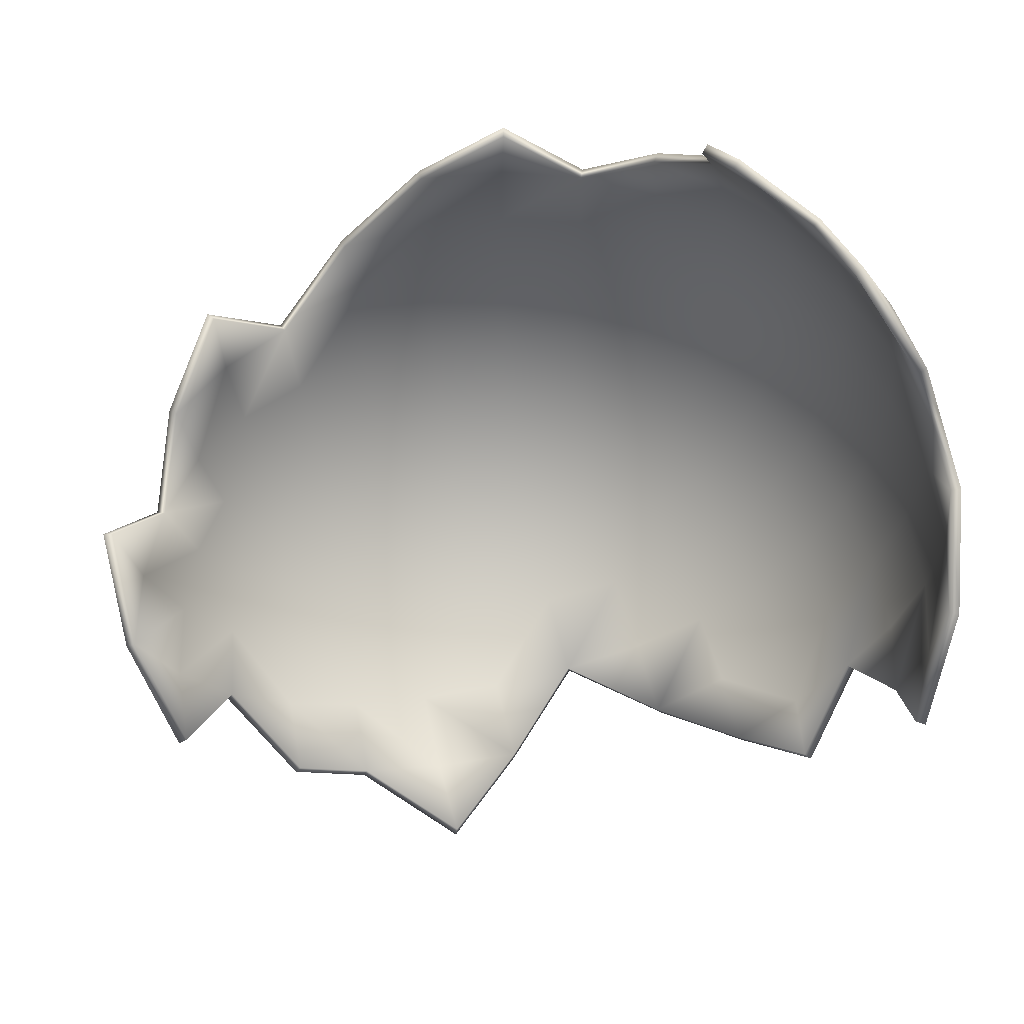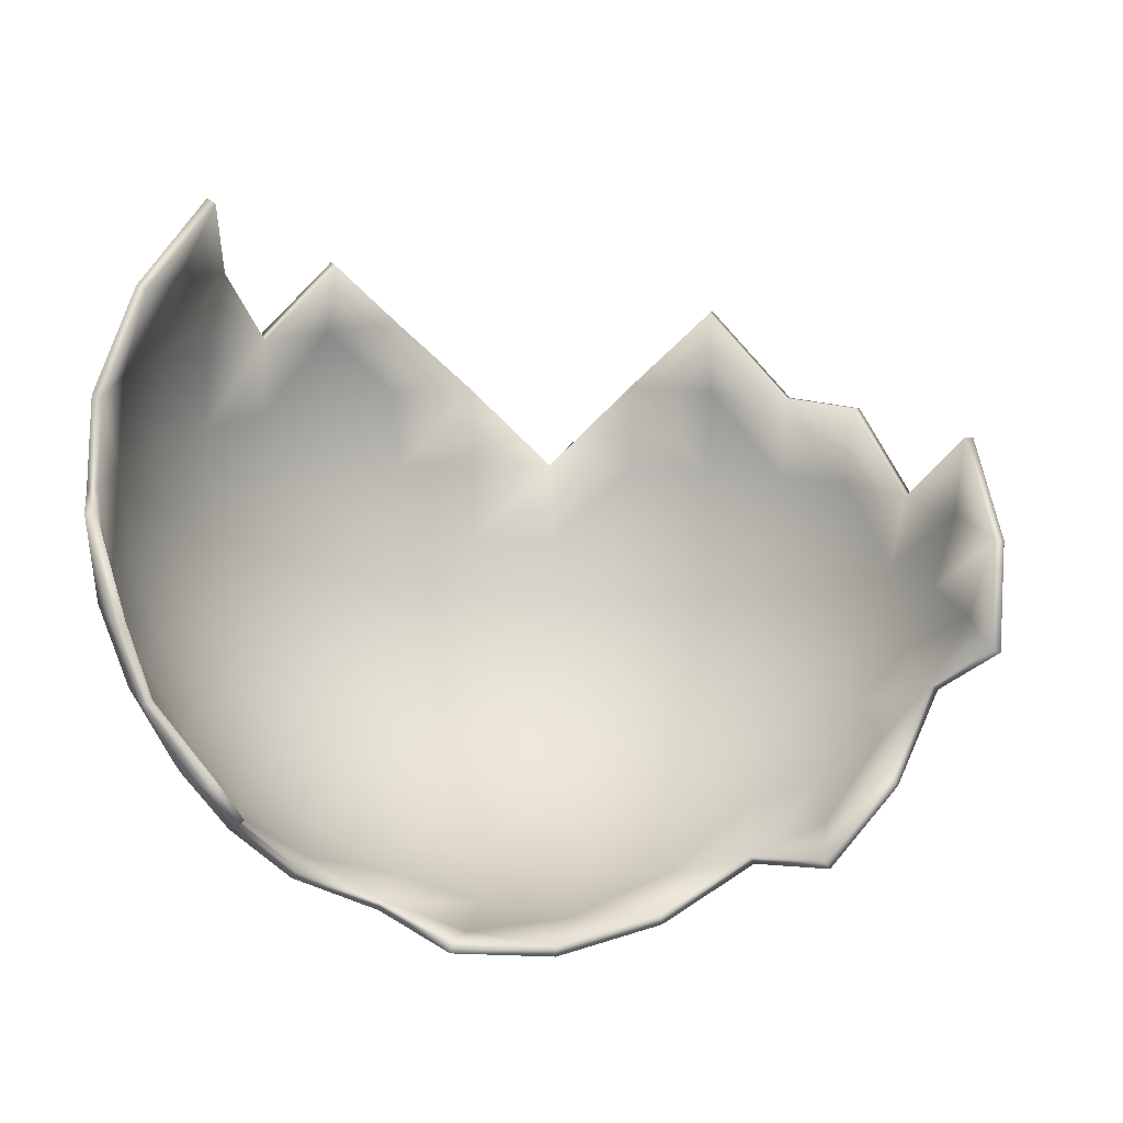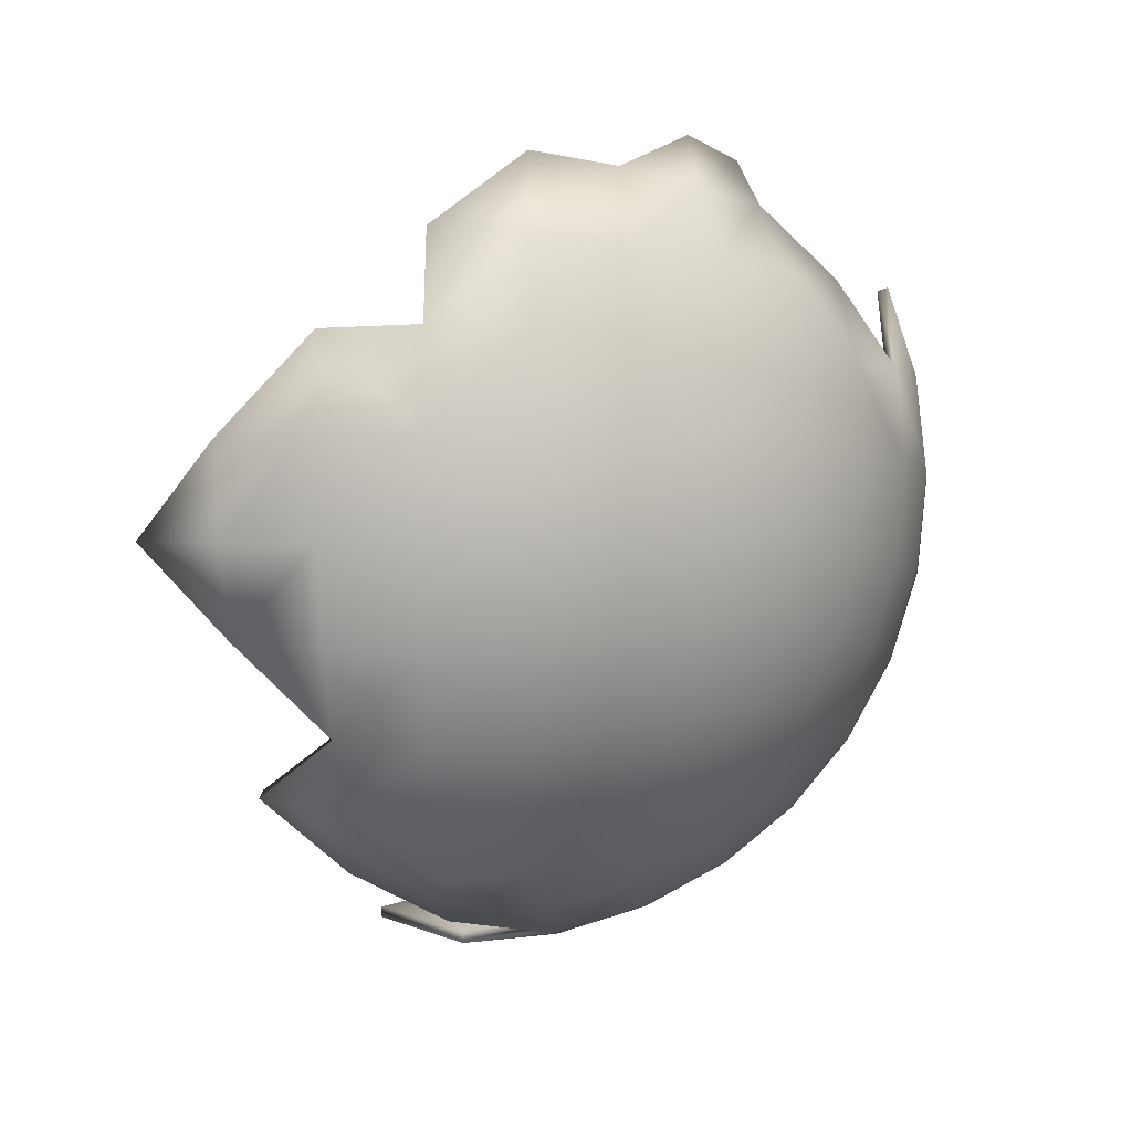
<metadata>
{"format":"obj","ext":"obj","renderer":"f3d","projection":"perspective","resolution":1024,"background":"white","views":[{"elev":56.3,"azim":166.6,"up":"+Z"},{"elev":15.7,"azim":8.8,"up":"+Y"},{"elev":-2.8,"azim":-87.9,"up":"+Z"}]}
</metadata>
<code>
g PallaNatale_Pezzo2
v 6.597e-11 -0.4328 1.899e-08
v 5.353e-11 -0.4239 0.08751
v 0.08751 -0.4239 1.858e-08
v -0.08574 -0.4155 0.08574
v -0.08751 -0.4239 1.858e-08
v -0.1667 -0.3909 0.08205
v -0.1698 -0.3981 1.789e-08
v -0.08205 -0.3909 0.1667
v -0.2392 -0.3521 0.07832
v -0.2432 -0.358 1.564e-08
v -0.3012 -0.3012 0.07646
v -0.3061 -0.3061 1.335e-08
v -0.358 -0.2432 1.062e-08
v -0.3521 -0.2392 0.07832
v -0.3981 -0.1698 6.977e-09
v -0.2877 -0.2877 0.1477
v -0.3909 -0.1667 0.08205
v -0.4239 -0.08751 3.879e-09
v -0.229 -0.3345 0.1518
v -0.3345 -0.229 0.1518
v -0.4155 -0.08574 0.08574
v -0.4328 6.597e-11 6.597e-11
v -0.2682 -0.2682 0.2085
v -0.3692 -0.1597 0.1597
v -0.307 -0.2158 0.2158
v -0.1629 -0.3818 0.08048
v -0.2232 -0.3268 0.1488
v -0.08011 -0.3816 0.1638
v 0.0004959 -0.414 0.08601
v 0.08601 -0.414 0.0004959
v 0.08751 -0.4239 1.858e-08
v -0.2616 -0.2622 0.2039
v 0.1629 -0.3819 -0.07986
v 0.1667 -0.3909 -0.08205
v 0.2377 -0.3498 0.0009082
v -0.2499 -0.2499 0.2499
v -0.2434 -0.2445 0.2445
v -0.2682 -0.2085 0.2682
v -0.2615 -0.2036 0.2626
v -0.3345 -0.1518 0.229
v -0.3265 -0.1482 0.2242
v -0.3909 -0.08205 0.1667
v -0.3521 -0.07832 0.2392
v -0.3435 -0.07621 0.2345
v -0.3981 6.977e-09 0.1698
v -0.3888 0.0009662 0.1663
v -0.4239 3.879e-09 0.08751
v -0.414 0.0003259 0.08585
v -0.4155 0.08574 0.08574
v -0.4239 0.08751 -3.772e-09
v -0.4057 0.08408 0.08474
v -0.3981 0.1698 -6.933e-09
v -0.3887 0.1664 0.0004764
v -0.3521 0.2392 -0.07832
v -0.3435 0.2345 -0.07647
v -0.3692 0.1597 -0.1597
v -0.3604 0.1564 -0.1564
v -0.3521 0.07832 -0.2392
v -0.3439 0.07682 -0.2337
v -0.3909 0.1667 -0.08205
v -0.3981 0.1698 -6.933e-09
v -0.4239 0.08751 -3.772e-09
v -0.4155 0.08574 -0.08574
v -0.4328 6.597e-11 6.597e-11
v -0.3909 0.08205 -0.1667
v -0.4239 -3.772e-09 -0.08751
v -0.2877 0.1477 -0.2877
v -0.2809 0.1451 -0.2809
v -0.2392 0.07832 -0.3521
v -0.2333 0.07701 -0.3442
v -0.4155 -0.08574 -0.08574
v -0.4239 -0.08751 3.879e-09
v -0.3981 -6.933e-09 -0.1698
v -0.3012 0.07646 -0.3012
v -0.1698 -1.785e-08 -0.3981
v -0.1655 0.0004855 -0.3891
v -0.08574 -0.08574 -0.4155
v -0.0838 -0.08345 -0.406
v -0.3909 -0.1667 -0.08205
v -0.3981 -0.1698 6.977e-09
v -0.3909 -0.08205 -0.1667
v -0.358 -1.065e-08 -0.2432
v -0.2432 -1.566e-08 -0.358
v 6.597e-11 -1.885e-08 -0.4328
v -0.0005094 0.0005093 -0.4229
v -0.3521 -0.2392 -0.07832
v -0.358 -0.2432 1.062e-08
v -0.3521 -0.07832 -0.2392
v -0.3061 -1.341e-08 -0.3061
v -0.3012 -0.07646 -0.3012
v -0.2392 -0.07832 -0.3521
v -0.2877 -0.1477 -0.2877
v -0.3345 -0.1518 -0.229
v -0.1667 -0.08205 -0.3909
v -0.229 -0.1518 -0.3345
v -0.3692 -0.1597 -0.1597
v -0.2682 -0.2085 -0.2682
v -0.1597 -0.1597 -0.3692
v -0.3345 -0.229 -0.1518
v -0.307 -0.2158 -0.2158
v -0.2158 -0.2158 -0.307
v -0.2499 -0.2499 -0.2499
v -0.2682 -0.2682 -0.2085
v -0.2877 -0.2877 -0.1477
v -0.3012 -0.3012 -0.07646
v -0.3061 -0.3061 1.335e-08
v -0.2432 -0.358 1.564e-08
v -0.2392 -0.3521 -0.07832
v -0.1698 -0.3981 1.789e-08
v -0.229 -0.3345 -0.1518
v -0.1667 -0.3909 -0.08205
v -0.08751 -0.4239 1.858e-08
v -0.2158 -0.307 -0.2158
v -0.08574 -0.4155 -0.08574
v 6.597e-11 -0.4328 1.899e-08
v -0.1597 -0.3692 -0.1597
v -0.2085 -0.2682 -0.2682
v -0.1518 -0.3345 -0.229
v -0.08205 -0.3909 -0.1667
v 5.353e-11 -0.4239 -0.08751
v -0.1518 -0.229 -0.3345
v -0.1477 -0.2877 -0.2877
v -0.07832 -0.3521 -0.2392
v -0.08205 -0.1667 -0.3909
v -0.07832 -0.2392 -0.3521
v 5.353e-11 -0.08751 -0.4239
v 0.08574 -0.4155 -0.08574
v -4.468e-10 -0.3981 -0.1698
v -0.07646 -0.3012 -0.3012
v 4.905e-10 -0.1698 -0.3981
v 0.08205 -0.3909 -0.1667
v -1.33e-11 -0.358 -0.2432
v -1.33e-11 -0.2432 -0.358
v 0.1597 -0.3692 -0.1597
v 0.07832 -0.3521 -0.2392
v -3.175e-11 -0.3061 -0.3061
v 0.07646 -0.3012 -0.3012
v 0.07832 -0.2392 -0.3521
v 0.1518 -0.3345 -0.229
v 0.1477 -0.2877 -0.2877
v 0.08205 -0.1667 -0.3909
v 0.1518 -0.229 -0.3345
v 0.2085 -0.2682 -0.2682
v 0.2158 -0.307 -0.2158
v 0.08574 -0.08574 -0.4155
v 0.1597 -0.1597 -0.3692
v 0.2158 -0.2158 -0.307
v 0.229 -0.3345 -0.1518
v 0.2499 -0.2499 -0.2499
v 0.2682 -0.2682 -0.2085
v 0.08751 -1.848e-08 -0.4239
v 0.1667 -0.08205 -0.3909
v 0.229 -0.1518 -0.3345
v 0.2682 -0.2085 -0.2682
v 0.08574 0.08574 -0.4155
v 0.08374 0.08474 -0.4058
v 0.1698 -1.691e-08 -0.3981
v 0.1661 0.0005609 -0.3889
v 0.2392 -0.07832 -0.3521
v 0.2432 -1.566e-08 -0.358
v 0.2379 0.0009229 -0.3496
v 0.3012 -0.07646 -0.3012
v 0.2943 -0.07441 -0.2943
v 0.2877 -0.1477 -0.2877
v 0.358 -1.065e-08 -0.2432
v 0.3498 0.0009082 -0.2377
v 0.3521 -0.07832 -0.2392
v 0.3909 -0.08205 -0.1667
v 0.3822 -0.07973 -0.1625
v 0.3345 -0.1518 -0.229
v 0.3909 -0.1667 -0.08205
v 0.3821 -0.163 -0.07925
v 0.3345 -0.229 -0.1518
v 0.3268 -0.2238 -0.1481
v 0.3692 -0.1597 -0.1597
v 0.307 -0.2158 -0.2158
v 0.3012 -0.3012 -0.07646
v 0.2947 -0.294 -0.07427
v 0.2877 -0.2877 -0.1477
v 0.2392 -0.3521 -0.07832
v 0.2432 -0.358 1.564e-08
v -0.4141 0.08551 -5.192e-06
v -0.4057 0.08408 0.08474
v -0.3887 0.1664 0.0004764
v -0.4228 6.597e-11 6.597e-11
v -0.414 0.0003259 0.08585
v -0.4059 -0.08378 0.08378
v -0.4141 -0.08552 3.879e-09
v -0.3819 -0.08017 0.1629
v -0.3888 0.0009662 0.1663
v -0.3435 -0.07621 0.2345
v -0.3265 -0.1482 0.2242
v -0.3819 -0.1629 0.08018
v -0.3889 -0.1659 6.977e-09
v -0.3607 -0.156 0.156
v -0.344 -0.2337 0.07653
v -0.3497 -0.2376 1.062e-08
v -0.2998 -0.2108 0.2108
v -0.2615 -0.2036 0.2626
v -0.2434 -0.2445 0.2445
v -0.2616 -0.2622 0.2039
v -0.3267 -0.2237 0.1484
v -0.281 -0.281 0.1444
v -0.2232 -0.3268 0.1488
v -0.2943 -0.2943 0.07471
v -0.299 -0.299 1.335e-08
v -0.2376 -0.3497 1.564e-08
v -0.2337 -0.344 0.07655
v -0.1659 -0.3889 1.789e-08
v -0.1629 -0.3818 0.08048
v -0.08552 -0.4141 1.858e-08
v -0.08376 -0.4059 0.08377
v -0.08011 -0.3816 0.1638
v -2.441e-06 -0.4228 -2.422e-06
v 0.0004959 -0.414 0.08601
v 0.08601 -0.414 0.0004959
v -0.3887 0.1664 0.0004764
v -0.3435 0.2345 -0.07647
v -0.3819 0.1629 -0.08016
v -0.4141 0.08551 -5.192e-06
v -0.3604 0.1564 -0.1564
v -0.4059 0.08378 -0.08378
v -0.4228 6.597e-11 6.597e-11
v -0.3819 0.08017 -0.1629
v -0.3439 0.07682 -0.2337
v -0.4141 -3.772e-09 -0.08552
v -0.3889 -6.933e-09 -0.1659
v -0.4059 -0.08378 -0.08378
v -0.4141 -0.08552 3.879e-09
v -0.3819 -0.08018 -0.1629
v -0.3819 -0.1629 -0.08018
v -0.3889 -0.1659 6.977e-09
v -0.3607 -0.156 -0.156
v -0.344 -0.2337 -0.07653
v -0.3497 -0.2376 1.062e-08
v -0.3267 -0.2237 -0.1484
v -0.2943 -0.2943 -0.07471
v -0.299 -0.299 1.335e-08
v -0.2376 -0.3497 1.564e-08
v -0.281 -0.281 -0.1444
v -0.2337 -0.344 -0.07653
v -0.1659 -0.3889 1.789e-08
v -0.1629 -0.3819 -0.08018
v -0.08552 -0.4141 1.858e-08
v -0.2237 -0.3267 -0.1484
v -0.262 -0.262 -0.2038
v -0.2998 -0.2108 -0.2108
v -0.08378 -0.4059 -0.08378
v -2.441e-06 -0.4228 -2.422e-06
v -0.156 -0.3607 -0.156
v -0.2108 -0.2998 -0.2108
v -0.3267 -0.1484 -0.2237
v -0.2441 -0.2441 -0.2441
v -0.344 -0.07653 -0.2337
v -0.262 -0.2038 -0.262
v -0.3497 -1.065e-08 -0.2376
v -0.281 -0.1444 -0.281
v -0.2943 0.07472 -0.2943
v -0.2809 0.1451 -0.2809
v -0.2333 0.07701 -0.3442
v -0.2943 -0.07471 -0.2943
v -0.2376 5.478e-06 -0.3497
v -0.1655 0.0004855 -0.3891
v -0.299 -1.341e-08 -0.299
v -0.2337 -0.07653 -0.344
v -0.2237 -0.1484 -0.3267
v -0.1629 -0.08018 -0.3819
v -0.0838 -0.08345 -0.406
v -0.2108 -0.2108 -0.2998
v -0.156 -0.156 -0.3607
v -0.2038 -0.262 -0.262
v -0.1484 -0.2237 -0.3267
v -0.08018 -0.1629 -0.3819
v -0.1484 -0.3267 -0.2237
v -0.1444 -0.281 -0.281
v -0.08018 -0.3819 -0.1629
v -2.441e-06 -0.08551 -0.4141
v -0.0005094 0.0005093 -0.4229
v -0.07653 -0.2337 -0.344
v -0.07653 -0.344 -0.2337
v 5.353e-11 -0.4141 -0.08552
v 4.905e-10 -0.1659 -0.3889
v -0.07471 -0.2943 -0.2943
v -4.468e-10 -0.3889 -0.1659
v 0.08378 -0.4059 -0.08377
v 0.08601 -0.414 0.0004959
v 0.1629 -0.3819 -0.07986
v 0.08018 -0.3819 -0.1629
v -1.33e-11 -0.3497 -0.2376
v -1.33e-11 -0.2376 -0.3497
v 0.156 -0.3607 -0.156
v 0.07653 -0.344 -0.2337
v -3.175e-11 -0.299 -0.299
v 0.07471 -0.2943 -0.2943
v 0.07653 -0.2337 -0.344
v 0.1484 -0.3267 -0.2237
v 0.1444 -0.281 -0.281
v 0.08018 -0.1629 -0.3819
v 0.1484 -0.2237 -0.3267
v 0.2038 -0.262 -0.262
v 0.2108 -0.2998 -0.2108
v 0.08378 -0.08378 -0.4059
v 0.156 -0.156 -0.3607
v 0.2108 -0.2108 -0.2998
v 0.08551 -2.46e-06 -0.4141
v 0.08374 0.08474 -0.4058
v 0.1661 0.0005609 -0.3889
v 0.1629 -0.08018 -0.3819
v 0.2237 -0.1484 -0.3267
v 0.2337 -0.07653 -0.344
v 0.2379 0.0009229 -0.3496
v 0.2943 -0.07441 -0.2943
v 0.2441 -0.2441 -0.2441
v 0.281 -0.1444 -0.281
v 0.262 -0.2038 -0.262
v 0.344 -0.07654 -0.2337
v 0.3498 0.0009082 -0.2377
v 0.3822 -0.07973 -0.1625
v 0.3267 -0.1484 -0.2237
v 0.2998 -0.2108 -0.2108
v 0.3607 -0.1561 -0.156
v 0.3821 -0.163 -0.07925
v 0.3268 -0.2238 -0.1481
v 0.262 -0.262 -0.2038
v 0.281 -0.281 -0.1444
v 0.2947 -0.294 -0.07427
v 0.2237 -0.3267 -0.1484
v 0.2337 -0.344 -0.07654
v 0.2377 -0.3498 0.0009082
g PallaNatale_Pezzo2_0
f 3 2 1
f 2 4 1
f 4 5 1
f 4 6 5
f 6 7 5
f 8 4 2
f 8 6 4
f 6 9 7
f 9 10 7
f 9 11 10
f 11 12 10
f 12 11 13
f 11 14 13
f 13 14 15
f 16 11 9
f 11 16 14
f 14 17 15
f 15 17 18
f 9 6 19
f 19 16 9
f 16 20 14
f 14 20 17
f 17 21 18
f 18 21 22
f 16 19 23
f 16 23 20
f 20 24 17
f 17 24 21
f 23 25 20
f 20 25 24
f 6 26 19
f 26 27 19
f 19 27 23
f 28 26 6
f 8 28 6
f 29 28 8
f 2 29 8
f 30 29 2
f 31 30 2
f 27 32 23
f 33 30 31
f 34 33 31
f 35 33 34
f 23 32 36
f 32 37 36
f 23 36 25
f 36 37 38
f 36 38 25
f 37 39 38
f 25 38 40
f 38 39 40
f 25 40 24
f 39 41 40
f 24 40 42
f 24 42 21
f 40 41 43
f 40 43 42
f 41 44 43
f 43 44 45
f 42 43 45
f 44 46 45
f 21 42 47
f 42 45 47
f 45 46 47
f 21 47 22
f 46 48 47
f 47 49 22
f 47 48 49
f 49 50 22
f 48 51 49
f 49 52 50
f 49 51 52
f 51 53 52
f 52 53 54
f 53 55 54
f 54 55 56
f 55 57 56
f 56 57 58
f 57 59 58
f 54 56 60
f 54 60 61
f 61 60 62
f 60 63 62
f 60 56 63
f 62 63 64
f 56 65 63
f 56 58 65
f 63 66 64
f 63 65 66
f 58 59 67
f 59 68 67
f 67 68 69
f 68 70 69
f 66 71 64
f 71 72 64
f 65 73 66
f 65 58 73
f 74 58 67
f 69 74 67
f 69 70 75
f 70 76 75
f 75 76 77
f 76 78 77
f 71 79 72
f 79 80 72
f 81 71 66
f 73 81 66
f 58 82 73
f 58 74 82
f 74 69 83
f 75 83 69
f 77 78 84
f 78 85 84
f 79 86 80
f 86 87 80
f 88 81 73
f 82 88 73
f 74 89 82
f 89 74 83
f 89 90 82
f 90 89 83
f 90 88 82
f 91 90 83
f 91 83 75
f 90 92 88
f 92 90 91
f 88 93 81
f 92 93 88
f 94 91 75
f 77 94 75
f 95 92 91
f 95 91 94
f 93 96 81
f 81 96 71
f 96 79 71
f 92 97 93
f 97 92 95
f 98 95 94
f 98 94 77
f 96 99 79
f 99 86 79
f 93 100 96
f 97 100 93
f 100 99 96
f 101 97 95
f 101 95 98
f 97 102 100
f 102 97 101
f 100 103 99
f 102 103 100
f 99 104 86
f 103 104 99
f 104 105 86
f 86 105 87
f 105 106 87
f 106 105 107
f 105 108 107
f 105 104 108
f 107 108 109
f 104 103 110
f 104 110 108
f 108 111 109
f 108 110 111
f 109 111 112
f 103 102 113
f 103 113 110
f 111 114 112
f 112 114 115
f 110 116 111
f 110 113 116
f 111 116 114
f 102 117 113
f 117 102 101
f 113 118 116
f 113 117 118
f 116 119 114
f 116 118 119
f 114 120 115
f 114 119 120
f 117 101 121
f 121 101 98
f 117 122 118
f 122 117 121
f 118 123 119
f 118 122 123
f 121 98 124
f 124 98 77
f 122 121 125
f 125 121 124
f 124 77 126
f 84 126 77
f 120 127 115
f 127 31 115
f 127 34 31
f 119 128 120
f 119 123 128
f 122 129 123
f 129 122 125
f 125 124 130
f 130 124 126
f 131 127 120
f 128 131 120
f 123 132 128
f 123 129 132
f 129 125 133
f 133 125 130
f 134 34 127
f 131 134 127
f 135 131 128
f 132 135 128
f 129 136 132
f 136 129 133
f 136 137 132
f 137 136 133
f 137 135 132
f 138 133 130
f 138 137 133
f 135 139 131
f 139 134 131
f 137 140 135
f 140 137 138
f 140 139 135
f 141 138 130
f 141 130 126
f 142 140 138
f 142 138 141
f 140 143 139
f 143 140 142
f 139 144 134
f 143 144 139
f 145 141 126
f 145 126 84
f 146 142 141
f 146 141 145
f 147 143 142
f 147 142 146
f 144 148 134
f 134 148 34
f 143 149 144
f 149 143 147
f 144 150 148
f 149 150 144
f 151 145 84
f 152 146 145
f 152 145 151
f 153 147 146
f 153 146 152
f 154 149 147
f 154 147 153
f 155 151 84
f 84 85 155
f 85 156 155
f 155 157 151
f 155 156 157
f 157 152 151
f 156 158 157
f 159 153 152
f 159 152 157
f 157 158 160
f 160 159 157
f 158 161 160
f 160 161 162
f 162 159 160
f 161 163 162
f 164 153 159
f 164 154 153
f 162 164 159
f 162 163 165
f 163 166 165
f 164 162 167
f 167 162 165
f 165 166 168
f 168 167 165
f 166 169 168
f 170 164 167
f 154 164 170
f 170 167 168
f 168 169 171
f 169 172 171
f 171 172 173
f 172 174 173
f 171 175 168
f 175 170 168
f 175 171 173
f 176 154 170
f 176 170 175
f 173 176 175
f 149 154 176
f 150 149 176
f 150 176 173
f 173 174 177
f 174 178 177
f 179 150 173
f 177 179 173
f 150 179 148
f 148 179 180
f 179 177 180
f 148 180 34
f 177 178 181
f 180 177 181
f 34 180 181
f 178 35 181
f 181 35 34
f 184 183 182
f 182 183 185
f 183 186 185
f 186 187 185
f 187 188 185
f 189 187 186
f 190 189 186
f 191 189 190
f 191 192 189
f 187 193 188
f 193 194 188
f 189 195 187
f 192 195 189
f 195 193 187
f 193 196 194
f 196 197 194
f 192 198 195
f 199 198 192
f 199 200 198
f 200 201 198
f 195 202 193
f 198 202 195
f 198 201 202
f 202 196 193
f 201 203 202
f 202 203 196
f 204 203 201
f 196 205 197
f 203 205 196
f 205 206 197
f 206 205 207
f 203 204 208
f 205 203 208
f 205 208 207
f 207 208 209
f 210 208 204
f 208 210 209
f 209 210 211
f 210 212 211
f 210 213 212
f 211 212 214
f 212 213 215
f 212 215 214
f 215 216 214
f 219 218 217
f 219 217 220
f 221 218 219
f 222 219 220
f 221 219 222
f 222 220 223
f 224 221 222
f 225 221 224
f 226 222 223
f 224 222 226
f 225 224 227
f 227 224 226
f 228 226 223
f 229 228 223
f 230 227 226
f 228 230 226
f 231 228 229
f 232 231 229
f 233 230 228
f 231 233 228
f 234 231 232
f 235 234 232
f 236 233 231
f 234 236 231
f 237 234 235
f 238 237 235
f 237 238 239
f 237 240 234
f 240 236 234
f 241 237 239
f 240 237 241
f 241 239 242
f 243 241 242
f 243 242 244
f 245 240 241
f 245 241 243
f 240 246 236
f 246 240 245
f 236 247 233
f 246 247 236
f 248 243 244
f 248 244 249
f 250 245 243
f 250 243 248
f 251 246 245
f 251 245 250
f 247 252 233
f 233 252 230
f 246 253 247
f 253 246 251
f 252 254 230
f 230 254 227
f 247 255 252
f 253 255 247
f 254 256 227
f 256 225 227
f 252 257 254
f 255 257 252
f 258 225 256
f 225 258 259
f 258 260 259
f 254 261 256
f 257 261 254
f 260 258 262
f 262 263 260
f 264 258 256
f 261 264 256
f 258 264 262
f 264 261 262
f 261 265 262
f 261 257 265
f 262 265 263
f 257 255 266
f 257 266 265
f 265 267 263
f 265 266 267
f 267 268 263
f 255 269 266
f 255 253 269
f 266 270 267
f 267 270 268
f 266 269 270
f 253 271 269
f 271 253 251
f 269 272 270
f 269 271 272
f 270 273 268
f 270 272 273
f 271 251 274
f 274 251 250
f 271 275 272
f 275 271 274
f 274 250 276
f 276 250 248
f 268 273 277
f 277 278 268
f 272 279 273
f 272 275 279
f 275 274 280
f 280 274 276
f 276 248 281
f 281 248 249
f 273 282 277
f 273 279 282
f 275 283 279
f 283 275 280
f 280 276 284
f 284 276 281
f 285 281 249
f 286 285 249
f 287 285 286
f 285 288 281
f 288 284 281
f 289 280 284
f 283 280 289
f 279 283 290
f 279 290 282
f 287 291 285
f 291 288 285
f 288 292 284
f 292 289 284
f 293 283 289
f 283 293 290
f 294 293 289
f 293 294 290
f 292 294 289
f 290 295 282
f 294 295 290
f 296 292 288
f 291 296 288
f 297 294 292
f 294 297 295
f 296 297 292
f 295 298 282
f 282 298 277
f 297 299 295
f 295 299 298
f 300 297 296
f 297 300 299
f 301 296 291
f 301 300 296
f 298 302 277
f 277 302 278
f 299 303 298
f 298 303 302
f 300 304 299
f 299 304 303
f 302 305 278
f 305 306 278
f 307 306 305
f 302 308 305
f 303 308 302
f 308 307 305
f 303 309 308
f 304 309 303
f 308 310 307
f 309 310 308
f 310 311 307
f 310 312 311
f 300 313 304
f 313 300 301
f 309 314 310
f 314 312 310
f 304 315 309
f 313 315 304
f 315 314 309
f 312 314 316
f 312 316 317
f 316 318 317
f 314 319 316
f 314 315 319
f 316 319 318
f 315 313 320
f 315 320 319
f 319 321 318
f 319 320 321
f 321 322 318
f 322 321 323
f 320 323 321
f 313 324 320
f 320 324 323
f 324 313 301
f 324 325 323
f 325 326 323
f 324 301 327
f 325 324 327
f 327 301 291
f 327 291 287
f 326 325 328
f 325 327 328
f 328 327 287
f 326 328 329
f 328 287 329

</code>
